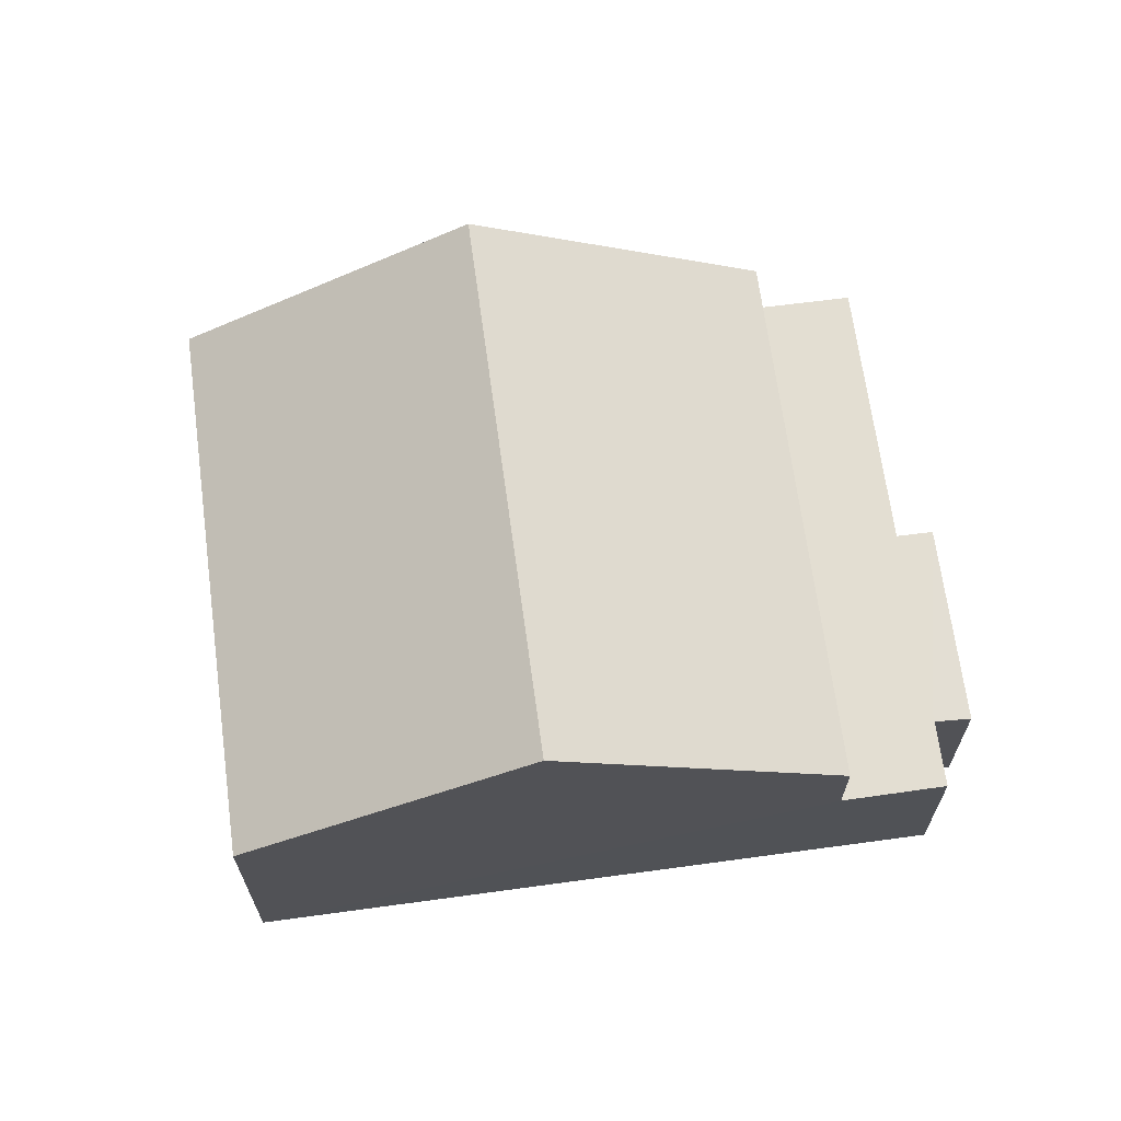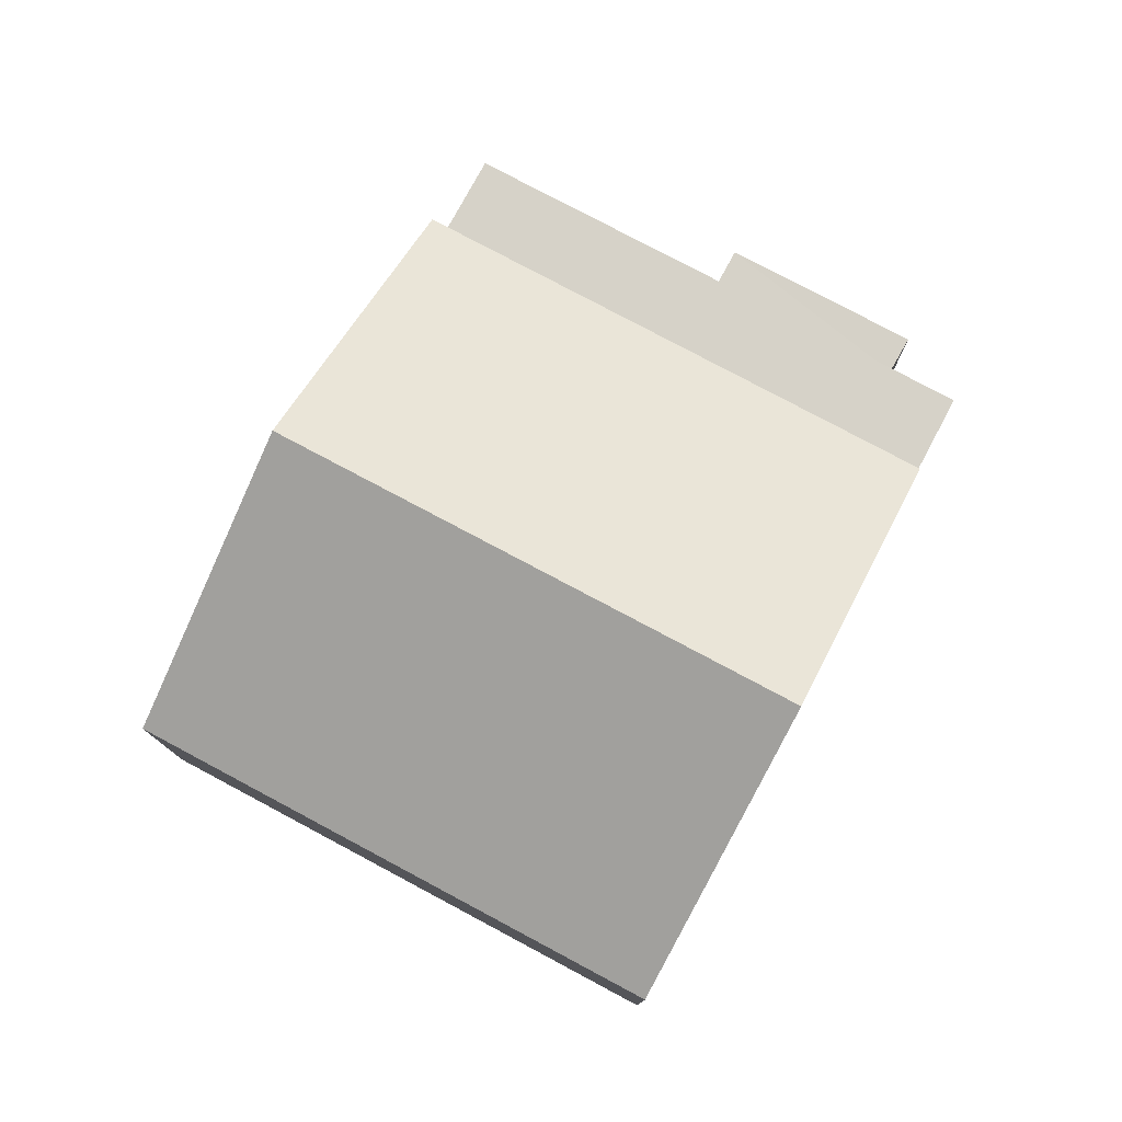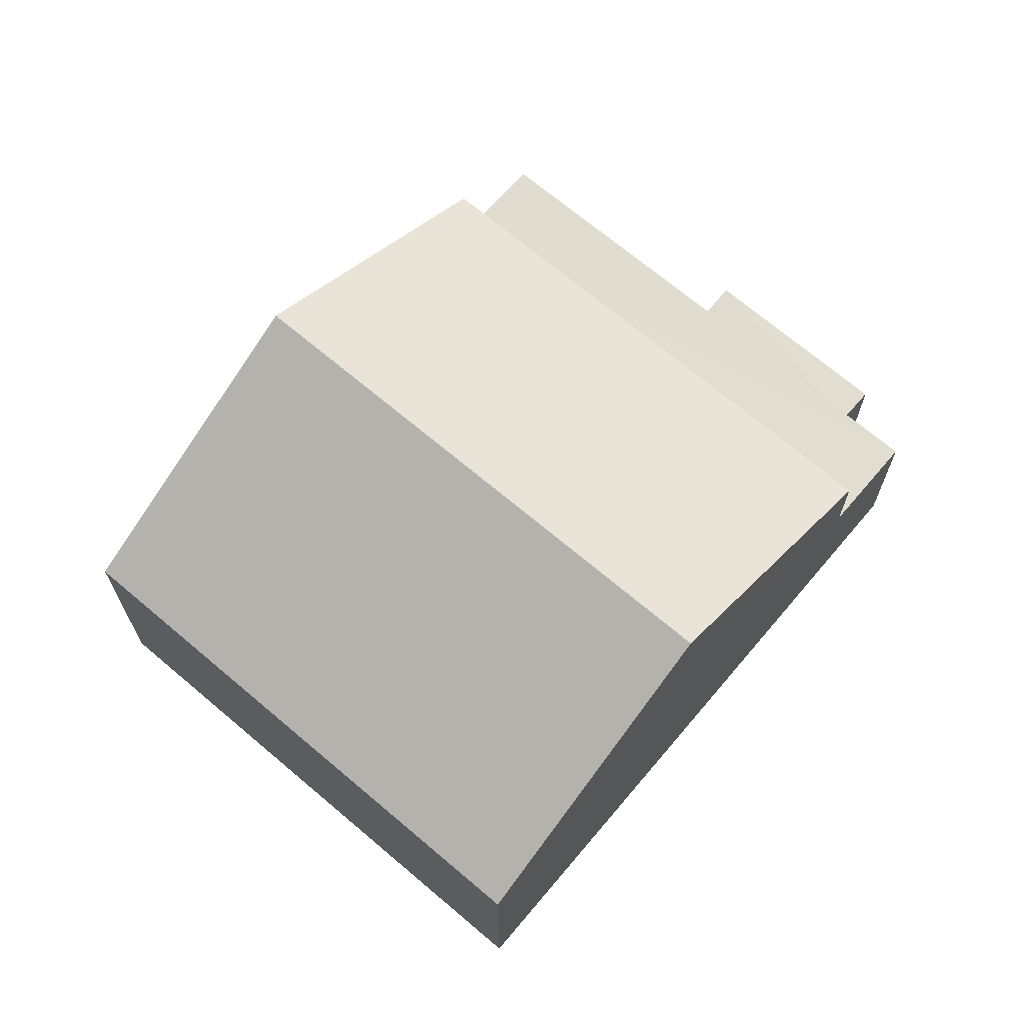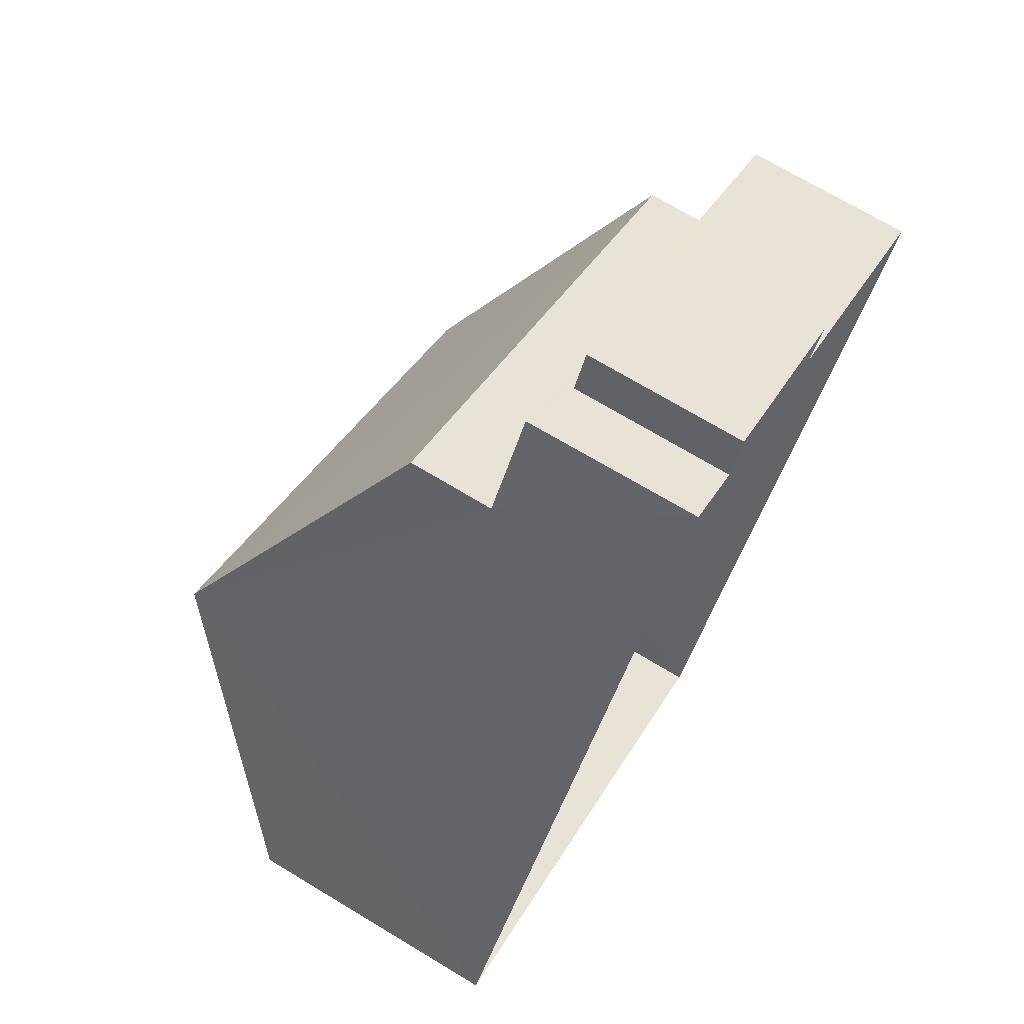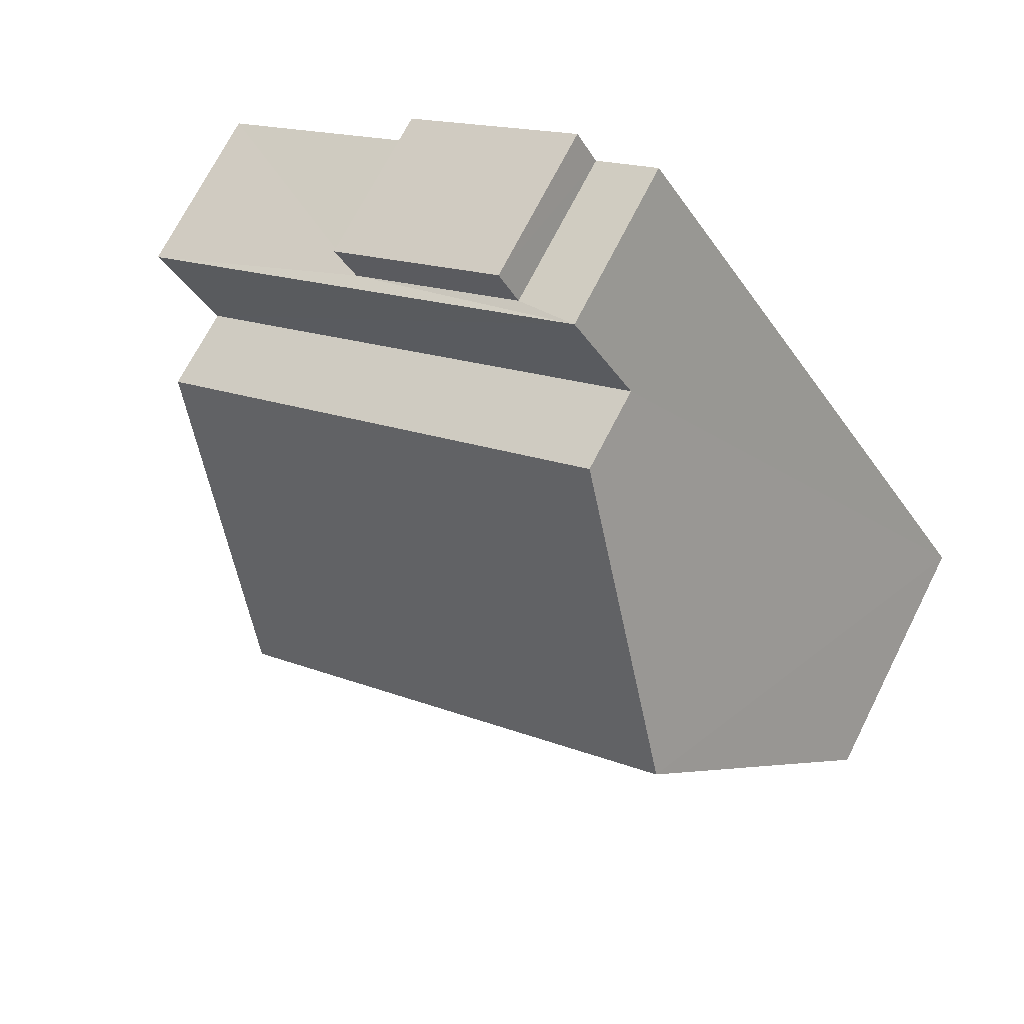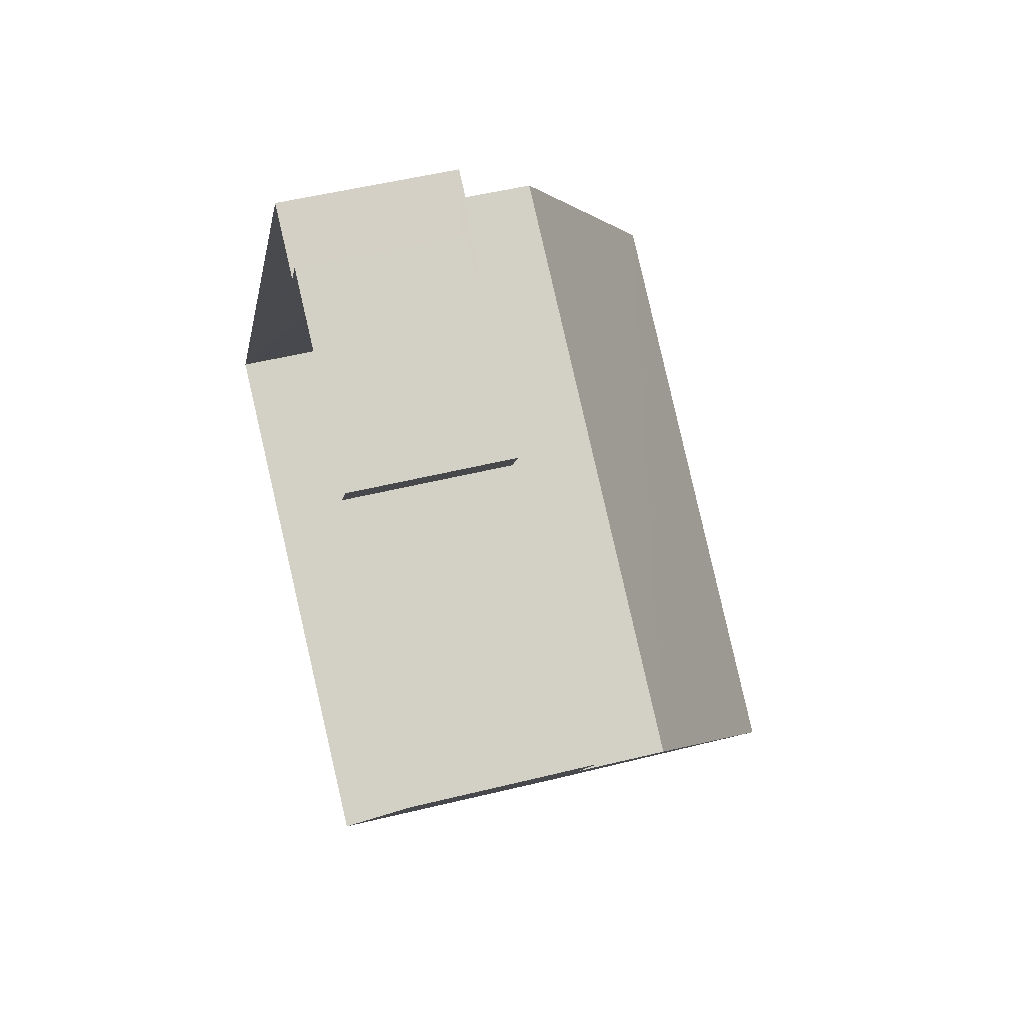
<metadata>
{"format":"obj","ext":"obj","renderer":"f3d","projection":"perspective","resolution":1024,"background":"white","views":[{"elev":67.5,"azim":115.3,"up":"+Z"},{"elev":78.7,"azim":61.0,"up":"+Z"},{"elev":69.2,"azim":73.2,"up":"+Z"},{"elev":72.8,"azim":120.9,"up":"+Y"},{"elev":70.4,"azim":26.7,"up":"+Y"},{"elev":49.3,"azim":-105.5,"up":"+Y"}]}
</metadata>
<code>
v -3.121e+05 4.301e+04 23.53
v -3.121e+05 4.3e+04 23.53
v -3.121e+05 4.301e+04 23.54
v -3.121e+05 4.302e+04 23.54
v -3.121e+05 4.302e+04 23.54
v -3.121e+05 4.301e+04 23.54
v -3.121e+05 4.302e+04 23.54
v -3.121e+05 4.301e+04 23.54
v -3.121e+05 4.302e+04 26.38
v -3.121e+05 4.302e+04 26.38
v -3.121e+05 4.301e+04 26.37
v -3.121e+05 4.301e+04 26.37
v -3.121e+05 4.301e+04 26.62
v -3.121e+05 4.302e+04 26.63
v -3.121e+05 4.301e+04 26.62
v -3.121e+05 4.301e+04 26.63
v -3.121e+05 4.301e+04 31.12
v -3.121e+05 4.301e+04 28.14
v -3.121e+05 4.3e+04 31.12
v -3.121e+05 4.301e+04 28.15
v -3.121e+05 4.3e+04 28.13
v -3.121e+05 4.301e+04 28.14
f 1 2 3
f 4 1 5
f 2 6 3
f 7 5 8
f 5 3 8
f 5 1 3
f 9 10 11
f 12 9 11
f 13 14 15
f 13 16 14
f 17 18 19
f 17 20 18
f 21 22 17
f 19 21 17
f 3 11 8
f 3 12 11
f 21 19 2
f 19 18 13
f 2 13 6
f 6 13 15
f 2 19 13
f 22 1 17
f 20 17 16
f 16 1 4
f 16 4 14
f 17 1 16
f 10 7 8
f 11 10 8
f 5 7 10
f 9 5 10
f 13 18 20
f 16 13 20
f 9 4 5
f 4 9 14
f 3 6 12
f 15 14 12
f 6 15 12
f 12 14 9
f 22 2 1
f 22 21 2

</code>
